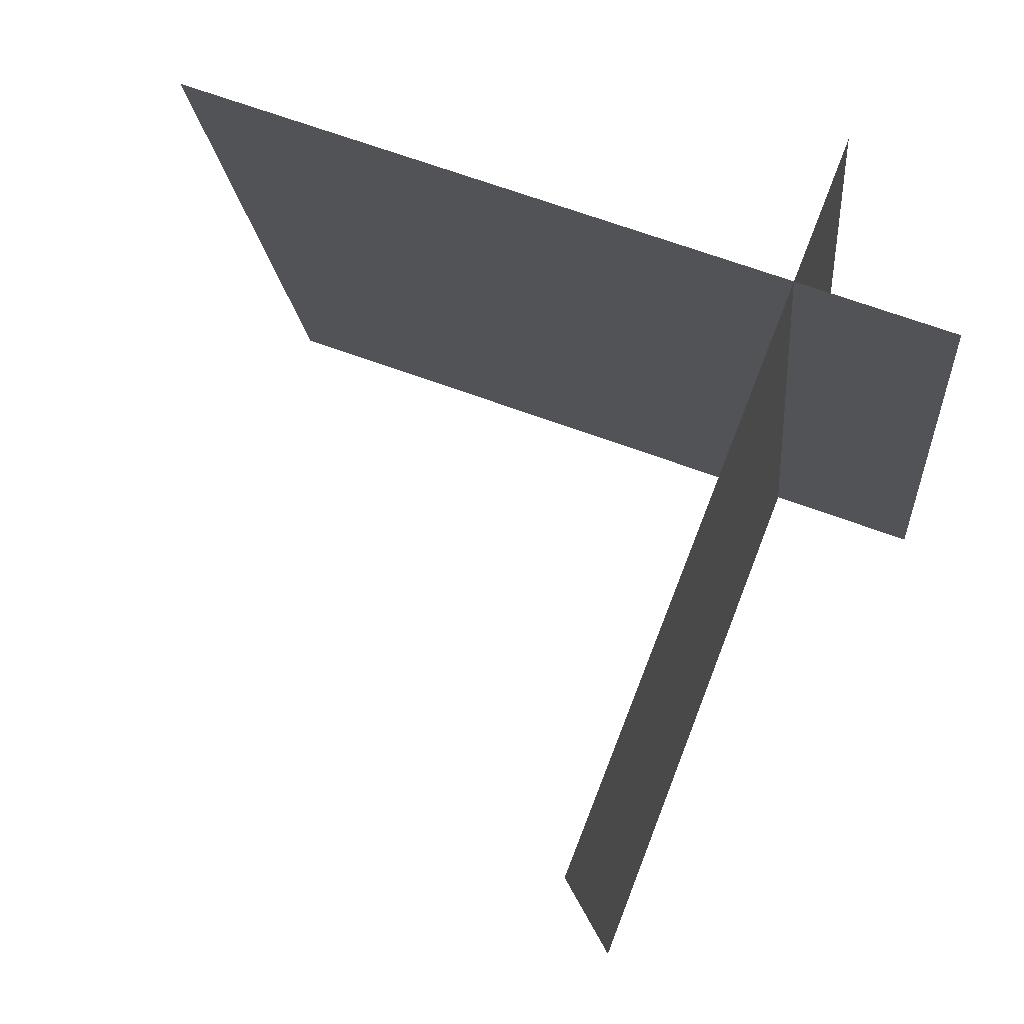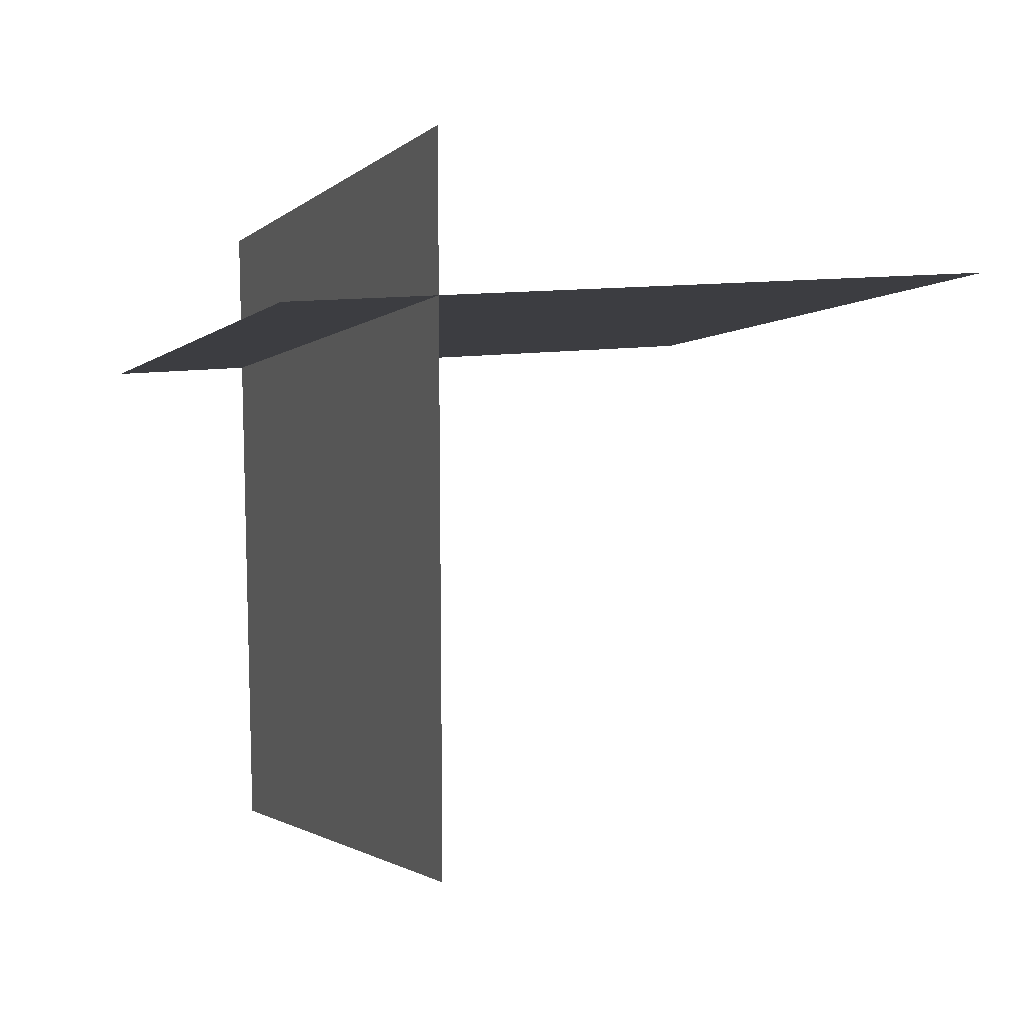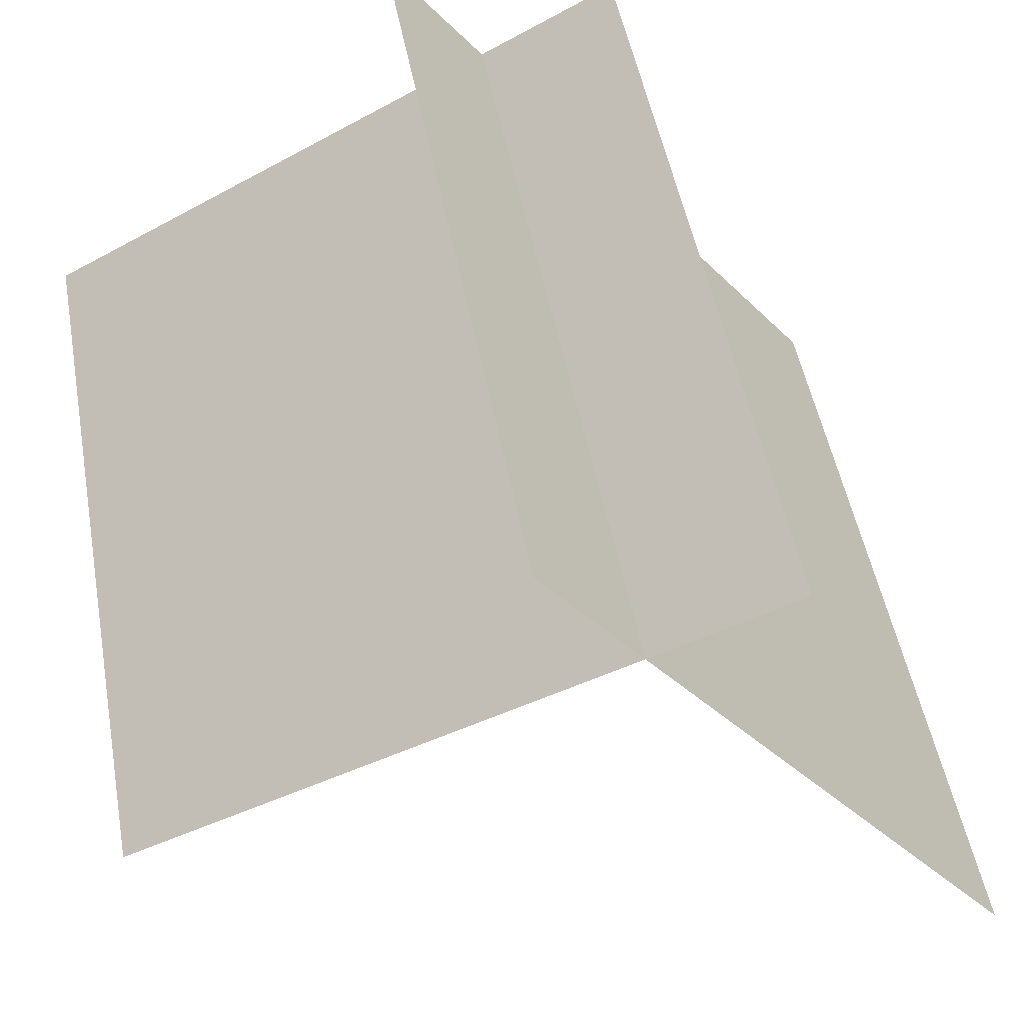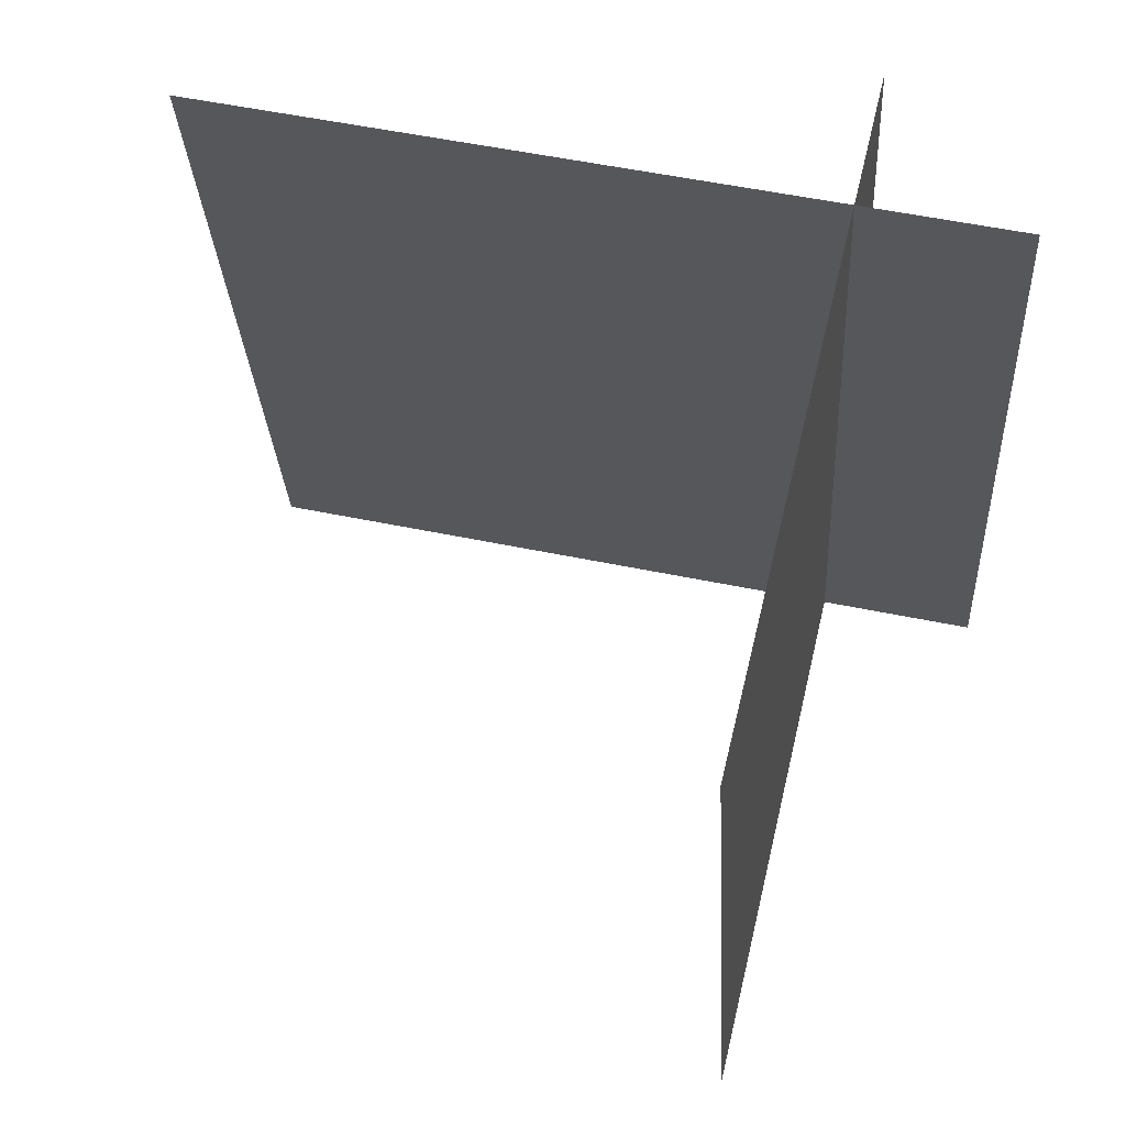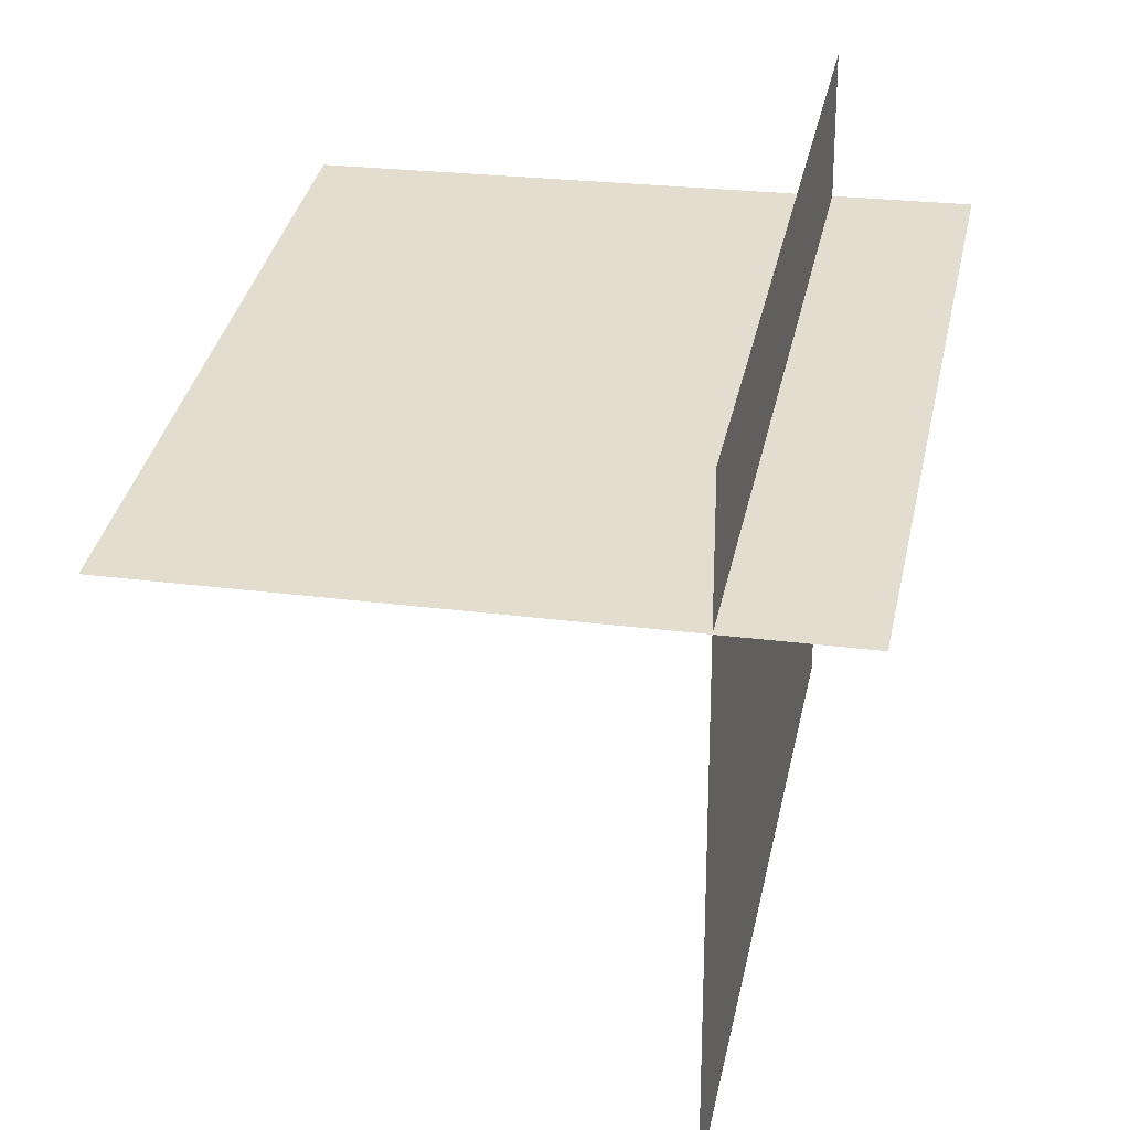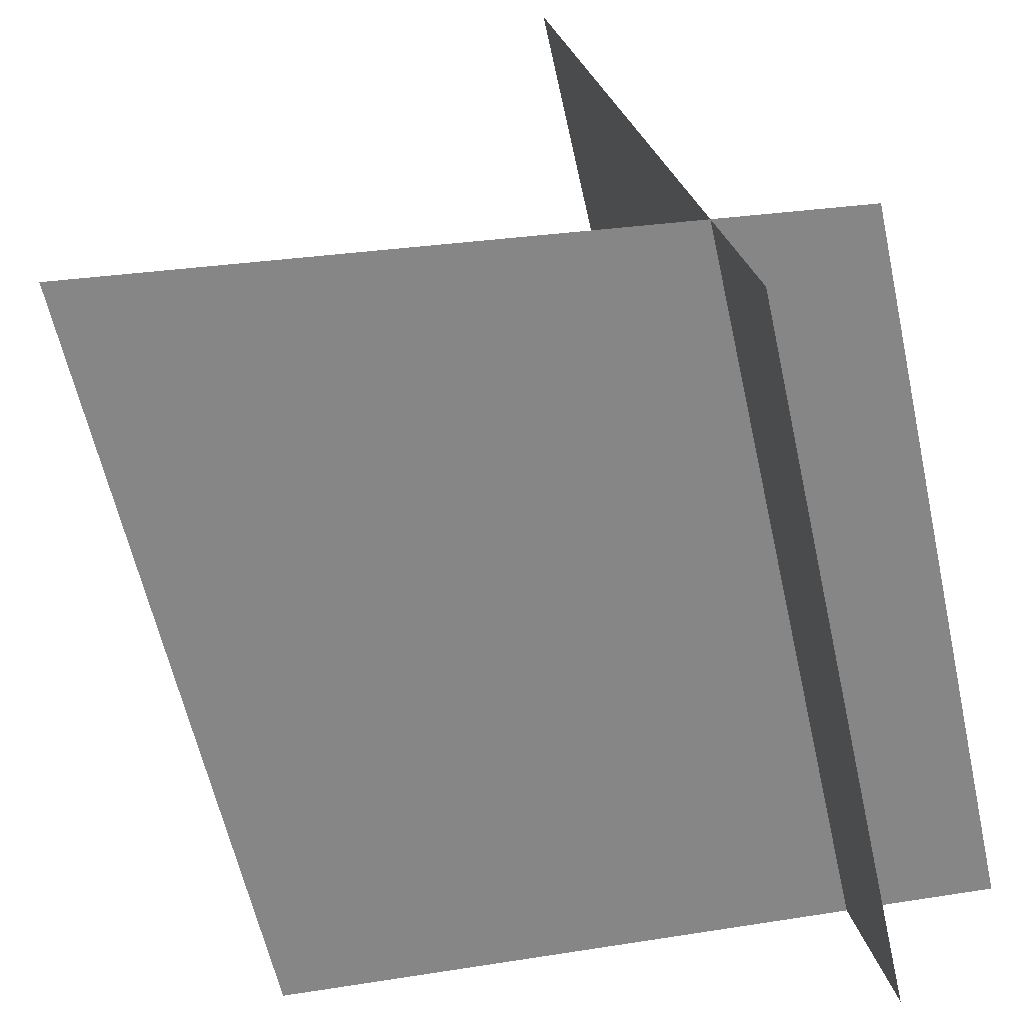
<metadata>
{"format":"obj","ext":"obj","renderer":"f3d","projection":"perspective","resolution":1024,"background":"white","views":[{"elev":64.6,"azim":-159.3,"up":"+Y"},{"elev":11.7,"azim":-20.4,"up":"+Z"},{"elev":-34.4,"azim":-53.1,"up":"+Y"},{"elev":52.6,"azim":-167.3,"up":"+Y"},{"elev":24.3,"azim":-167.5,"up":"+Z"},{"elev":28.1,"azim":-103.8,"up":"+Y"}]}
</metadata>
<code>
o
v -0.04295 0.833 0.05859
v -0.04295 -0.02921 0.2519
v -0.04295 0.833 -0.7666
v 0.6118 -0.02921 0.07556
v 0.6118 0.833 -0.1178
v -0.2135 -0.02921 0.07556
v -0.2135 0.833 -0.1178
v -0.04295 -0.02921 -0.5733
g Geoset0
f 1 2 3
f 4 5 6
f 7 6 5
f 8 3 2

</code>
